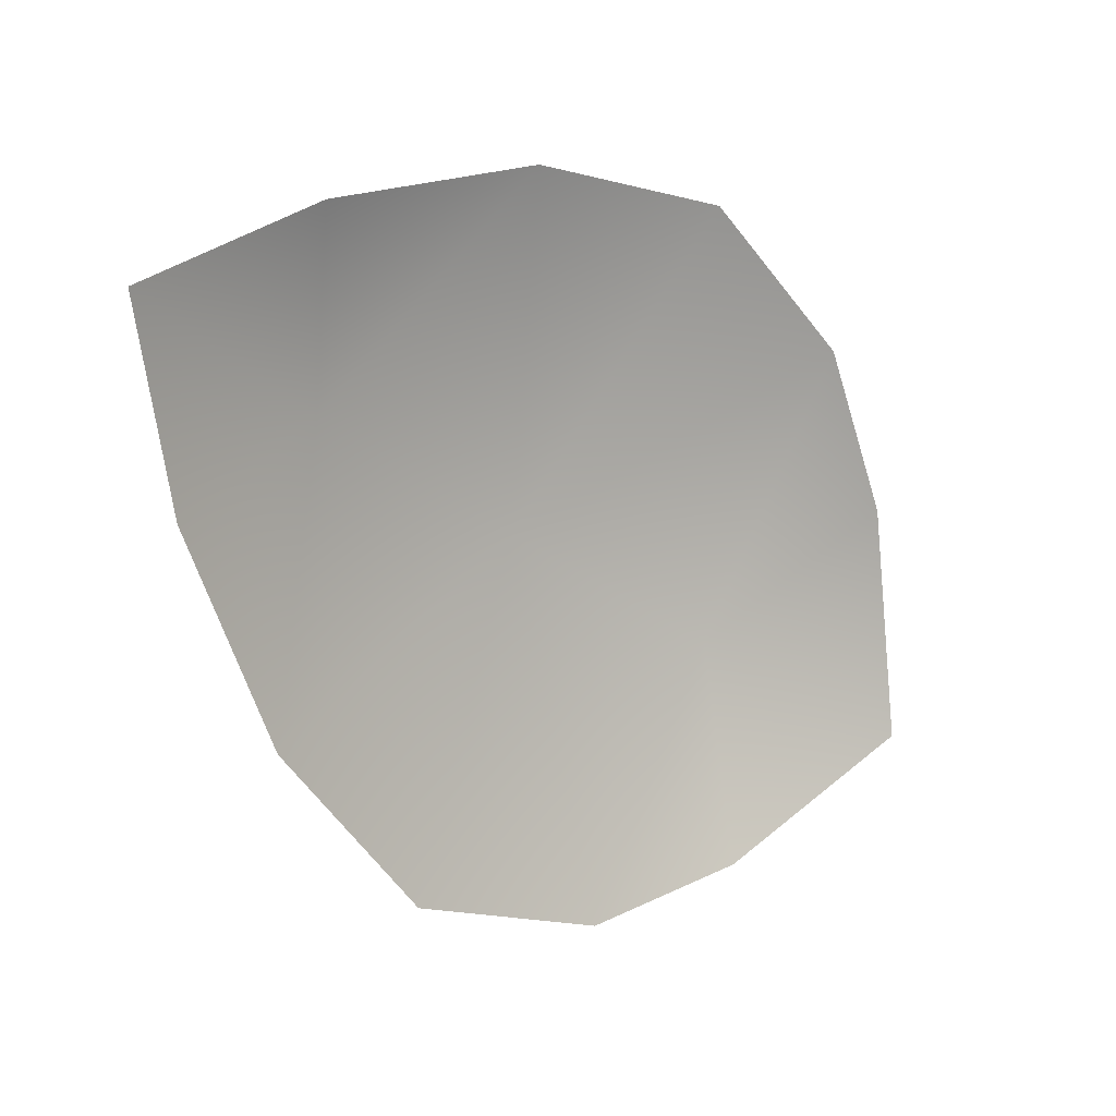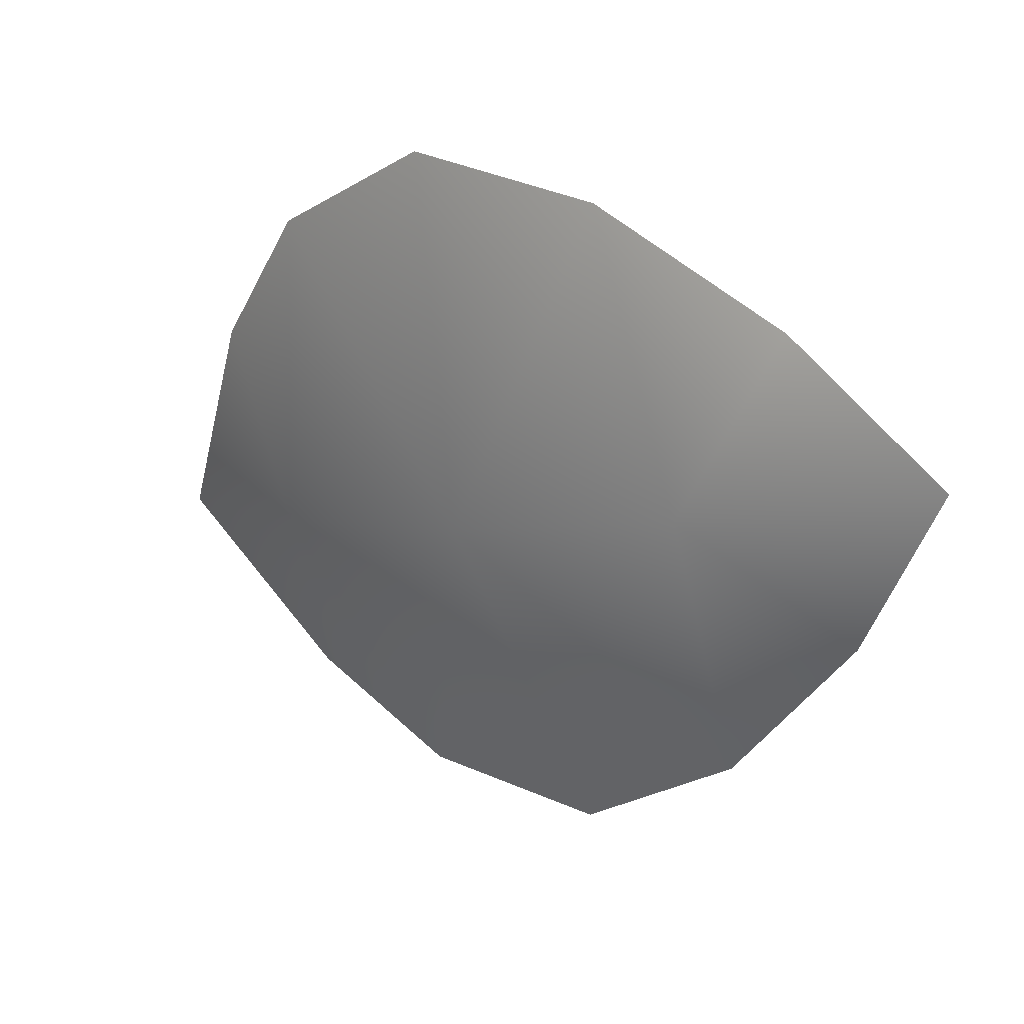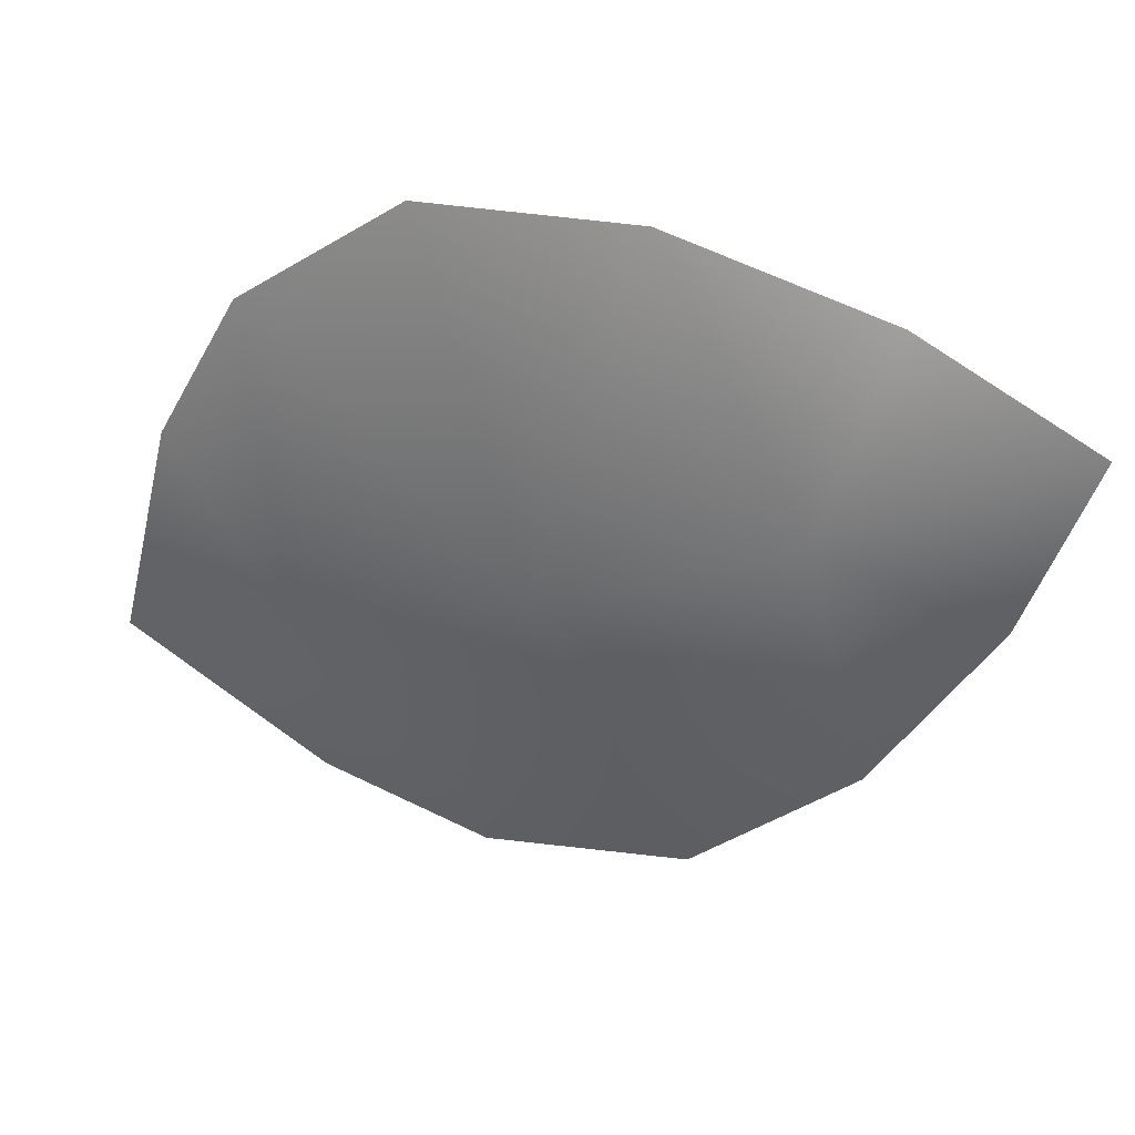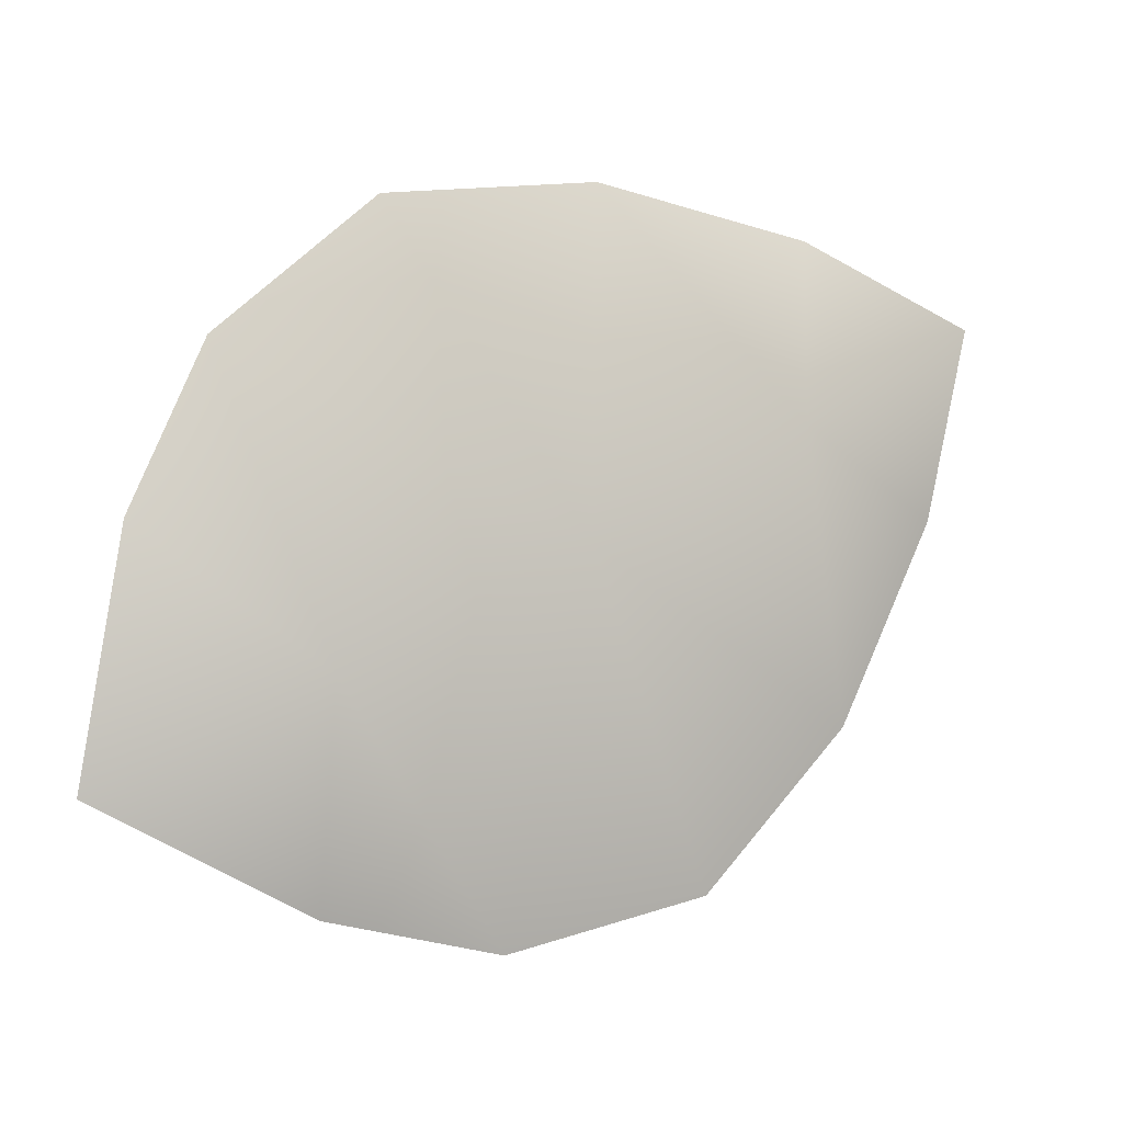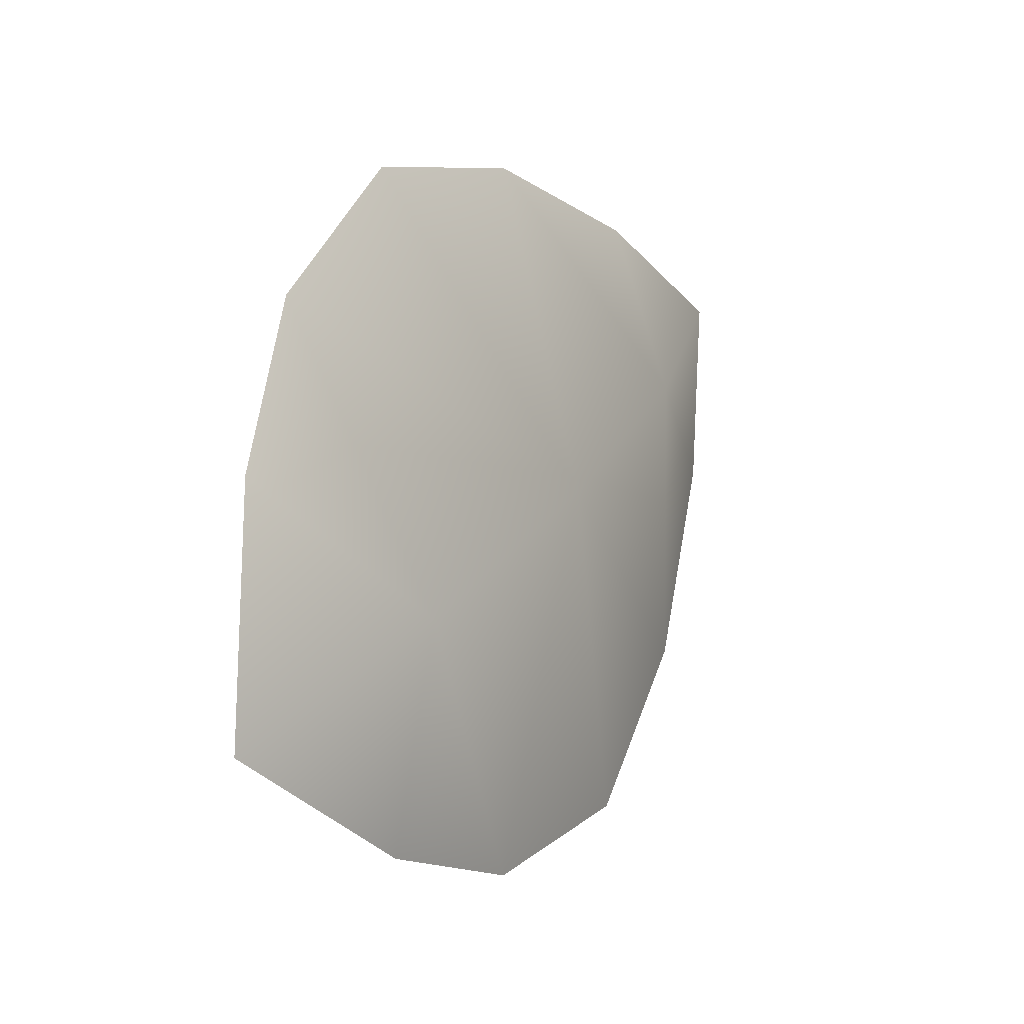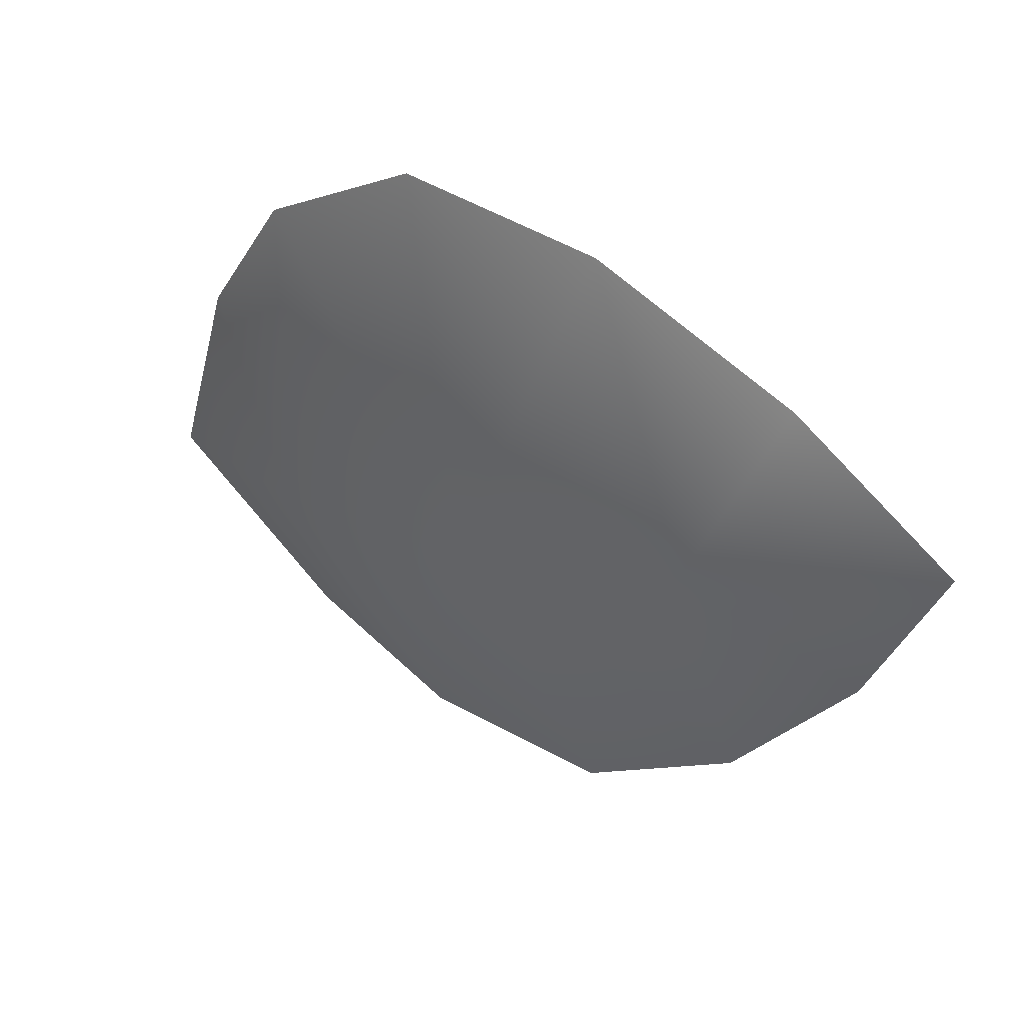
<metadata>
{"format":"obj","ext":"obj","renderer":"f3d","projection":"perspective","resolution":1024,"background":"white","views":[{"elev":0.3,"azim":-26.2,"up":"+Z"},{"elev":36.8,"azim":-129.0,"up":"+Z"},{"elev":41.8,"azim":-150.1,"up":"+Z"},{"elev":3.6,"azim":167.2,"up":"+Z"},{"elev":2.7,"azim":134.3,"up":"+Z"},{"elev":50.6,"azim":-130.6,"up":"+Z"}]}
</metadata>
<code>
v  2.654 19.26 -3.389
v  4.315 18.37 -0.4253
v  5.826 18.83 -1.651
v  4.878 19.64 -4.414
v  -1.458 17.34 -1.525
v  0.2375 17.58 -0.7234
v  0.505 18.51 -2.408
v  2.301 17.94 -0.2523
v  6.541 19.16 -3.153
v  6.953 19.51 -5.384
v  3.359 18.97 -6.95
v  1.439 18.54 -6.602
v  -0.9747 17.65 -3.326
v  0.0011 18.08 -5.192
v  4.974 19.25 -6.517
o Object094
g Object094
f 1 2 3 4
f 5 6 7
f 8 2 1 7
f 3 9 4
f 6 8 7
f 9 10 4
f 1 4 11 12
f 5 7 13
f 14 7 1 12
f 11 4 15
f 13 7 14
f 15 4 10

</code>
